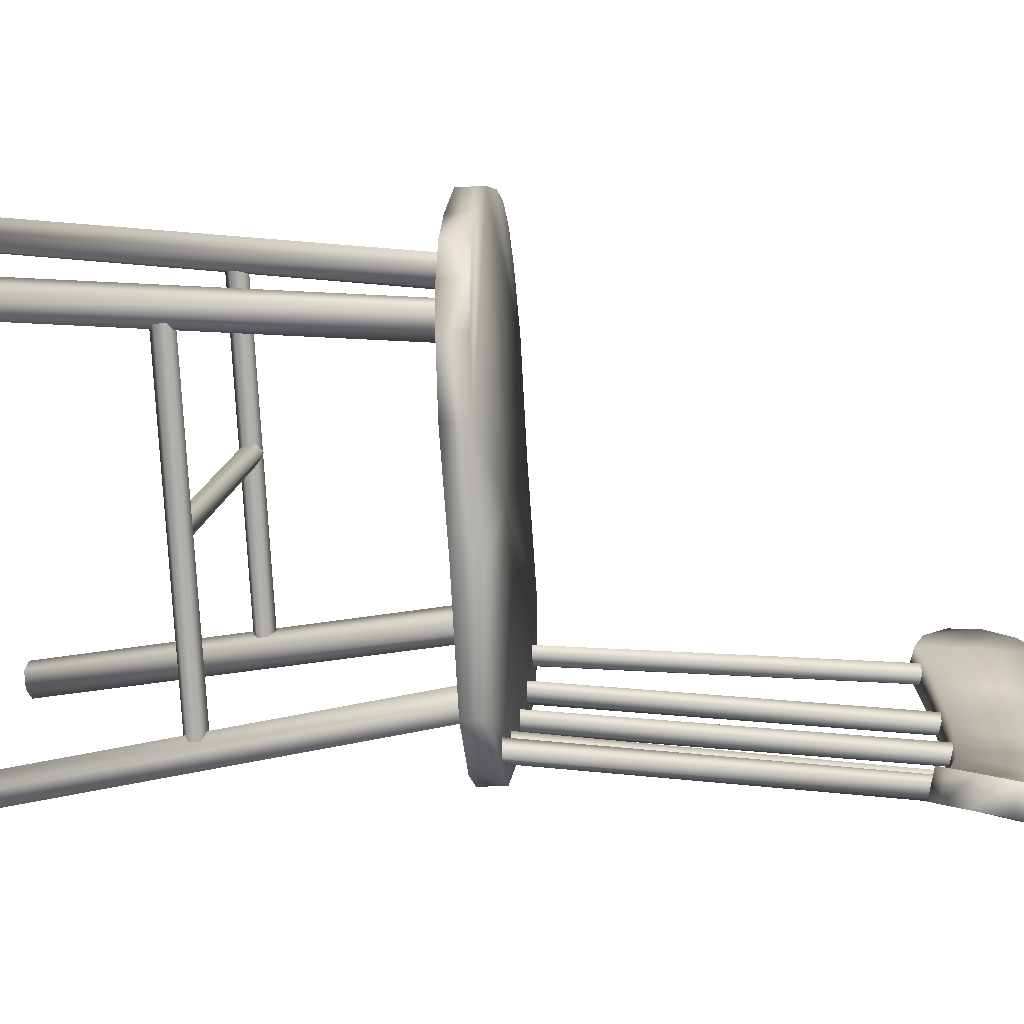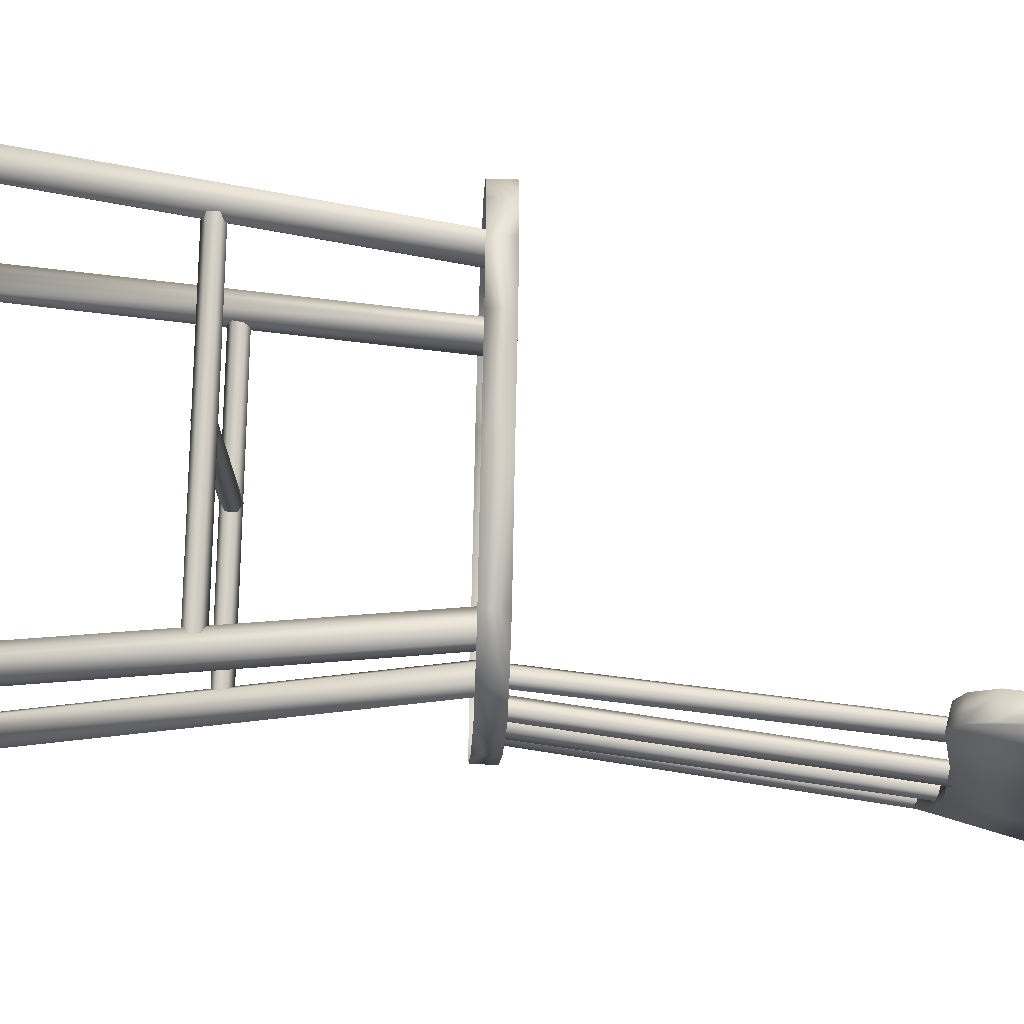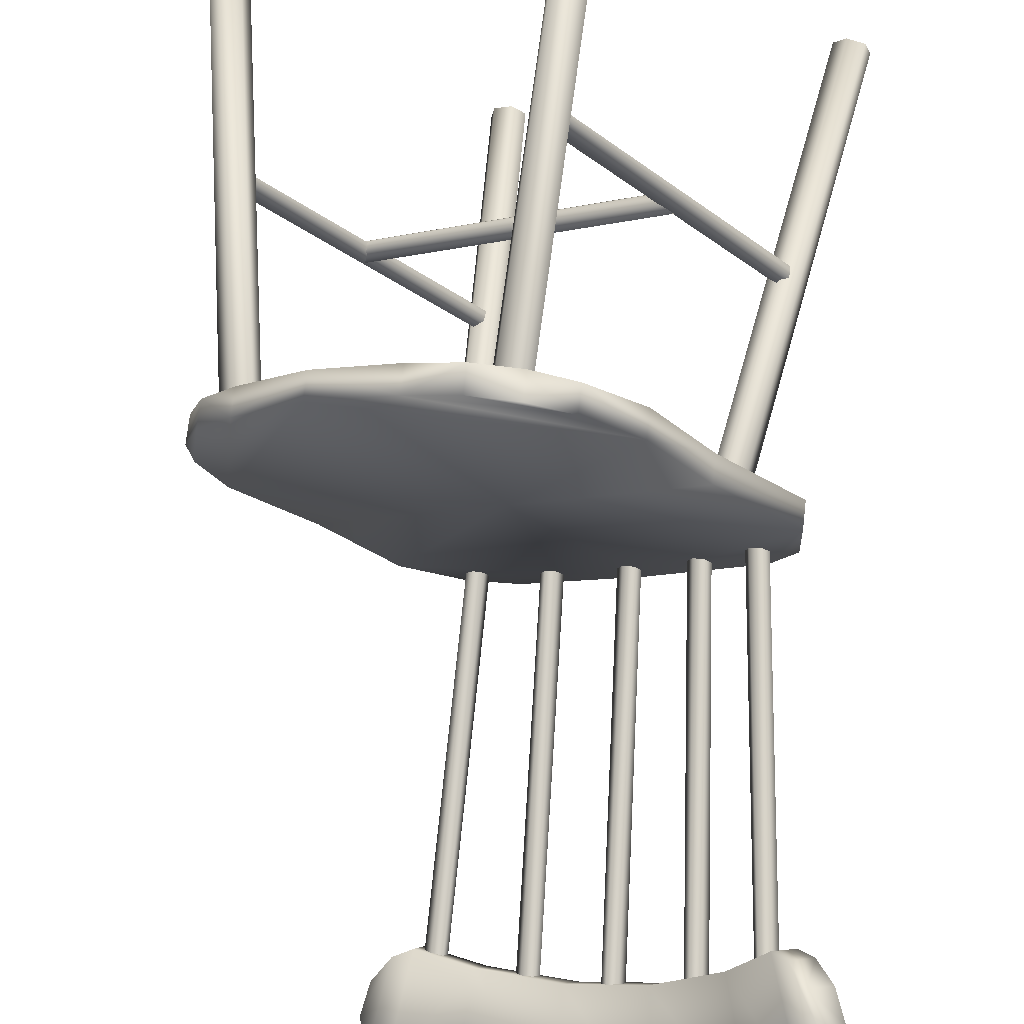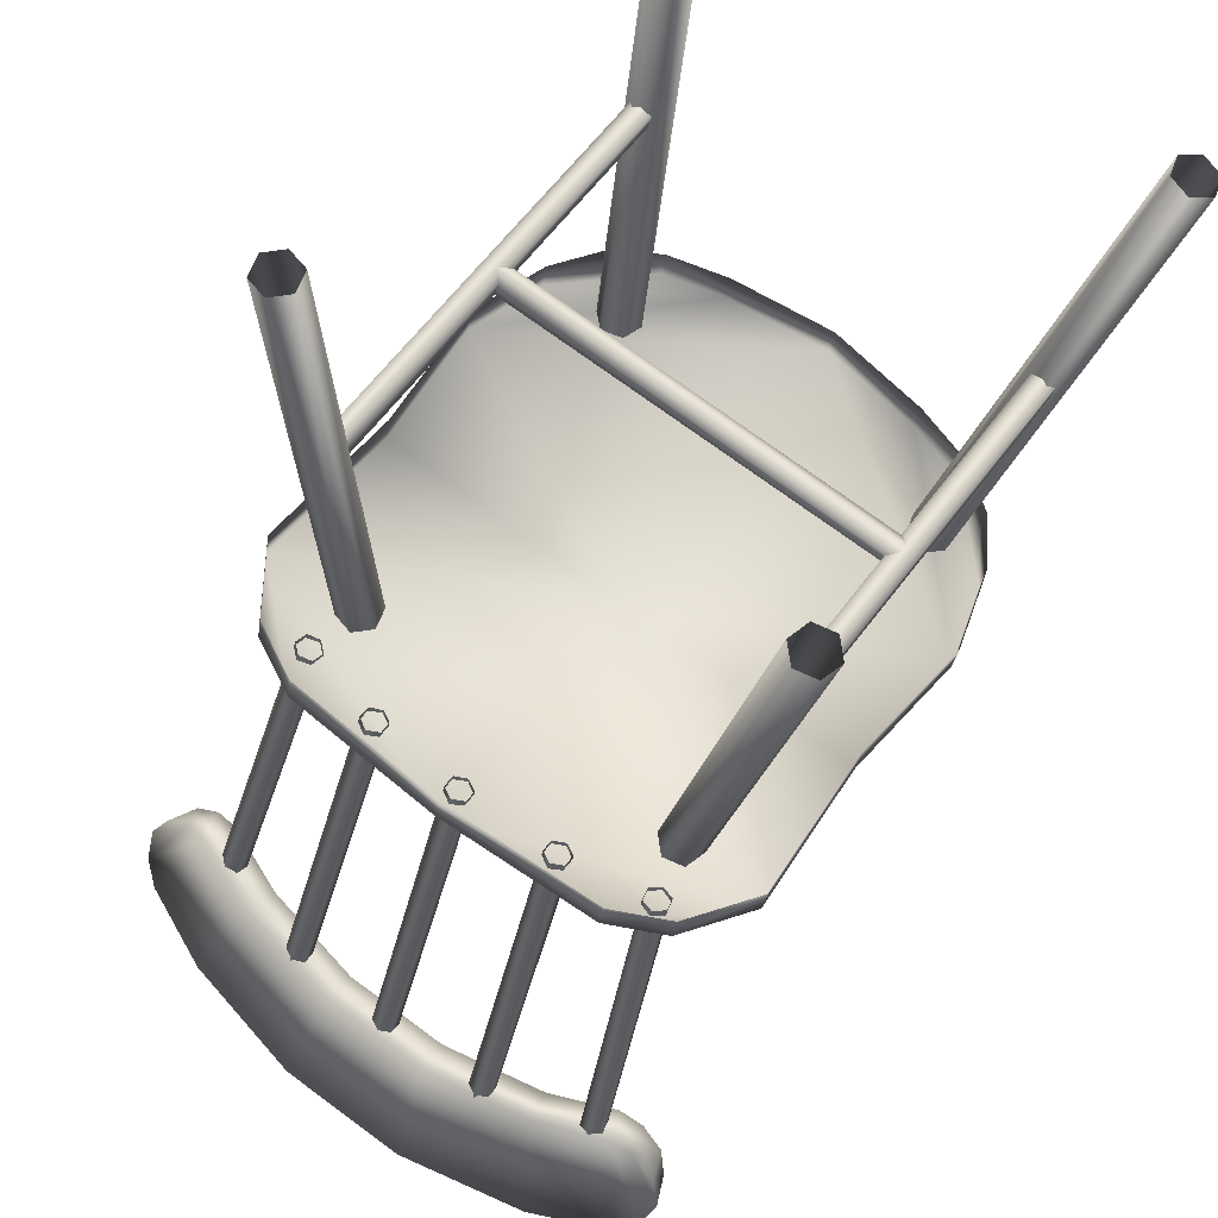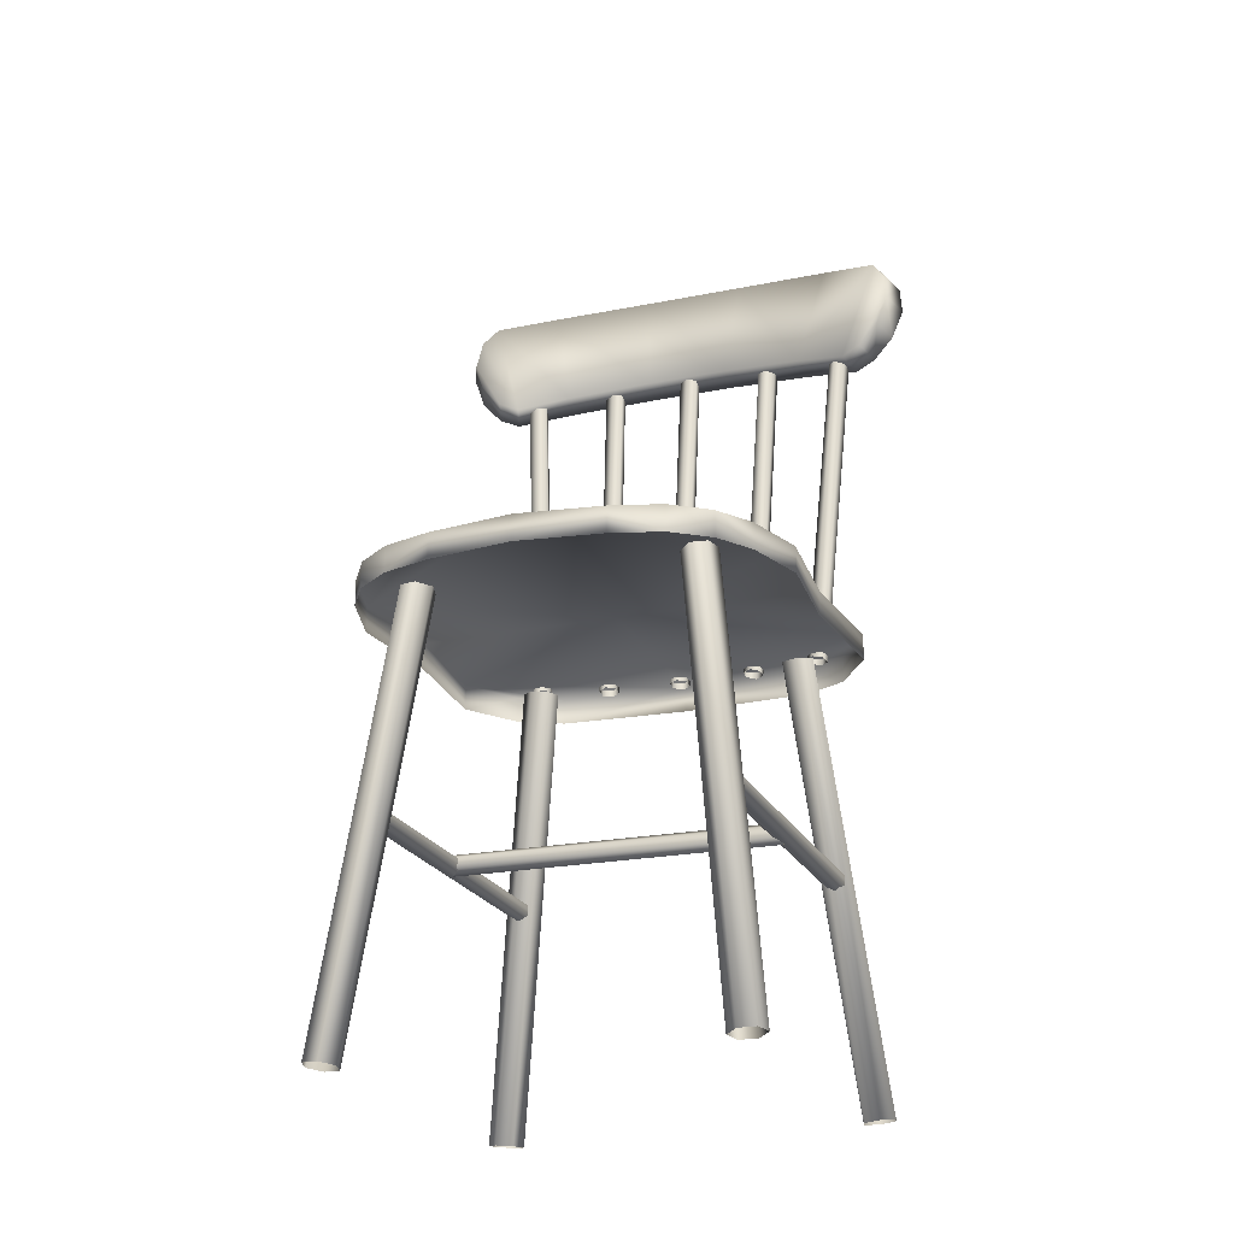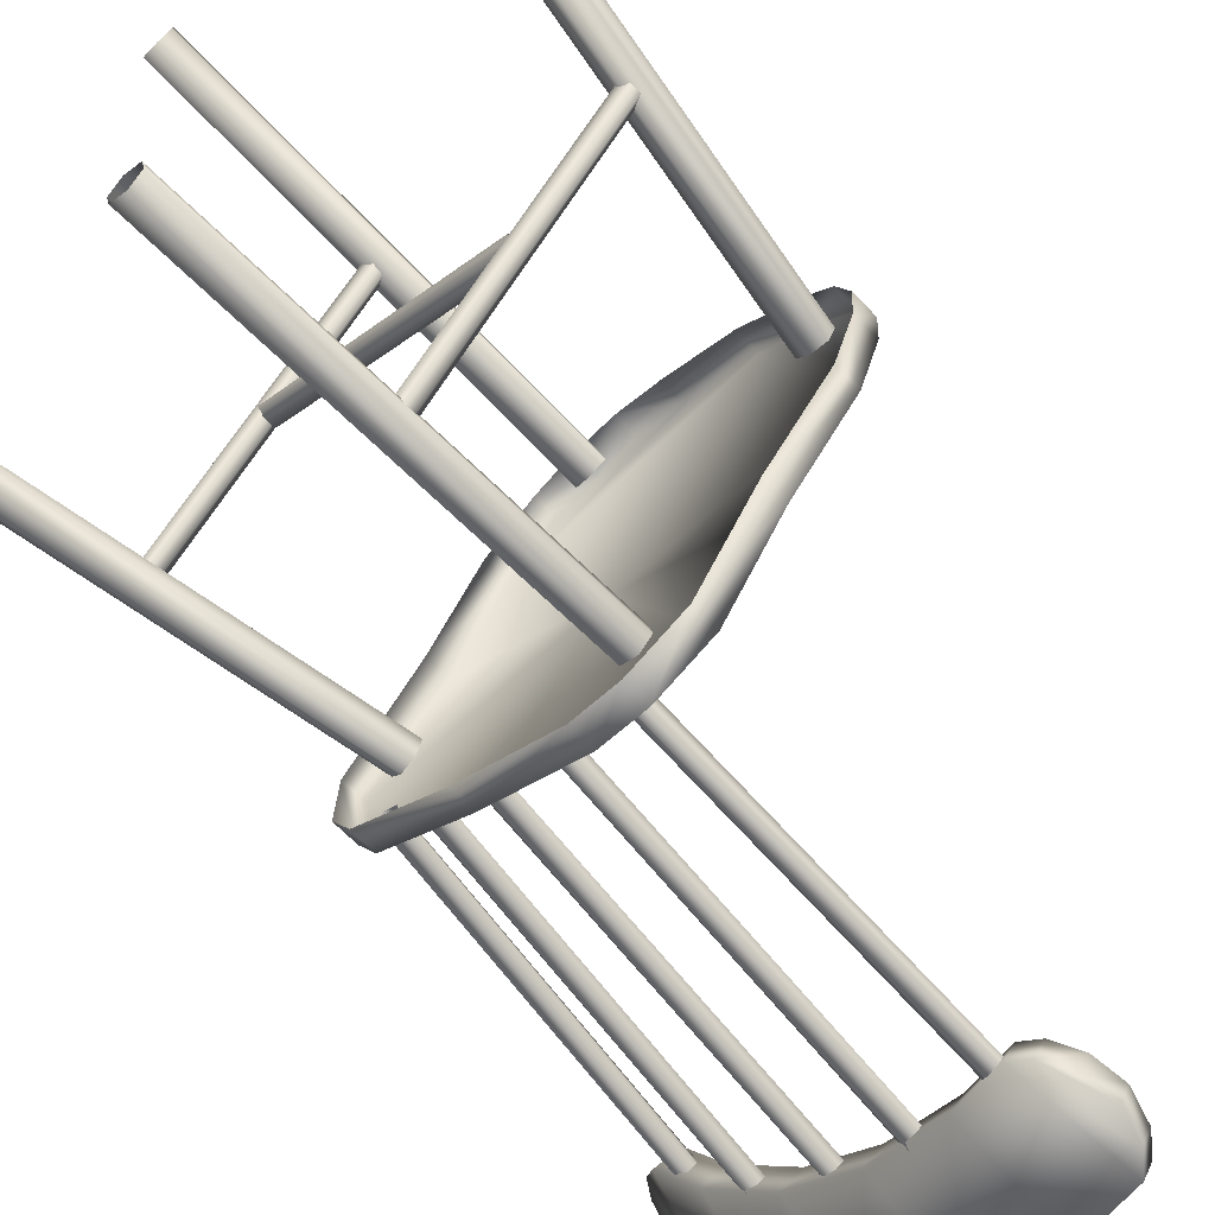
<metadata>
{"format":"obj","ext":"obj","renderer":"f3d","projection":"perspective","resolution":1024,"background":"white","views":[{"elev":-24.1,"azim":96.2,"up":"+Z"},{"elev":-47.3,"azim":88.0,"up":"+Z"},{"elev":73.3,"azim":-173.4,"up":"+Z"},{"elev":-26.7,"azim":-6.9,"up":"+Z"},{"elev":-21.5,"azim":56.2,"up":"+Y"},{"elev":-67.8,"azim":44.2,"up":"+Z"}]}
</metadata>
<code>
g default
v -8.361 0.5771 2.034
v -8.38 0.5632 2.048
v -7.819 0.5812 2.781
v -7.838 0.5677 2.795
v -8.399 0.5771 2.062
v -7.857 0.5812 2.809
v -8.4 0.6045 2.06
v -7.858 0.609 2.807
v -8.382 0.6184 2.046
v -7.839 0.6229 2.793
v -8.362 0.6045 2.032
v -7.819 0.609 2.779
v -8.375 0.00569 1.886
v -8.347 -0.002569 1.959
v -8.34 0.002687 1.915
v -8.418 0.002687 1.902
v -8.425 -0.002569 1.947
v -8.389 -0.005572 1.975
v -8.42 1.166 2.168
v -8.455 1.168 2.139
v -8.448 1.174 2.094
v -8.406 1.177 2.078
v -8.37 1.174 2.107
v -8.377 1.168 2.151
v -8.106 0.5771 2.427
v -8.121 0.5632 2.409
v -8.796 0.5812 2.928
v -8.811 0.5677 2.909
v -8.134 0.5771 2.389
v -8.824 0.5812 2.889
v -8.134 0.6045 2.388
v -8.823 0.609 2.889
v -8.119 0.6184 2.407
v -8.808 0.6229 2.908
v -8.106 0.6045 2.427
v -8.795 0.609 2.927
v -9.051 0.5771 2.535
v -9.07 0.5632 2.55
v -8.509 0.5812 3.282
v -8.528 0.5677 3.297
v -9.09 0.5771 2.563
v -8.548 0.5812 3.31
v -9.091 0.6045 2.562
v -8.549 0.609 3.309
v -9.072 0.6184 2.547
v -8.53 0.6229 3.295
v -9.052 0.6045 2.534
v -8.51 0.609 3.281
v -9.227 0.00569 2.505
v -9.154 -0.002569 2.476
v -9.199 0.002687 2.469
v -9.211 0.002687 2.547
v -9.167 -0.002569 2.554
v -9.138 -0.005572 2.519
v -8.946 1.166 2.55
v -8.974 1.168 2.585
v -9.019 1.174 2.578
v -9.035 1.177 2.535
v -9.007 1.174 2.5
v -8.962 1.168 2.507
v -8.517 0.002687 3.409
v -8.51 -0.002569 3.364
v -8.559 0.00569 3.425
v -8.595 0.002687 3.396
v -8.588 -0.002569 3.352
v -8.545 -0.005572 3.336
v -8.515 1.166 3.143
v -8.557 1.168 3.16
v -8.564 1.174 3.204
v -8.529 1.177 3.233
v -8.486 1.174 3.217
v -8.479 1.168 3.172
v -7.723 0.002687 2.764
v -7.768 -0.002569 2.756
v -7.707 0.00569 2.806
v -7.736 0.002687 2.842
v -7.78 -0.002569 2.835
v -7.796 -0.005572 2.792
v -7.989 1.166 2.762
v -7.973 1.168 2.804
v -7.928 1.174 2.811
v -7.899 1.177 2.776
v -7.915 1.174 2.733
v -7.96 1.168 2.726
v -8.358 2.127 1.922
v -8.298 2.265 1.868
v -8.314 2.185 1.892
v -8.323 2.349 1.855
v -8.407 2.106 1.944
v -8.366 2.401 1.855
v -8.549 2.141 1.987
v -8.536 2.44 1.896
v -8.784 2.47 2.011
v -8.755 2.167 2.088
v -9.006 2.47 2.172
v -8.941 2.167 2.223
v -9.191 2.44 2.372
v -9.1 2.141 2.387
v -9.283 2.401 2.52
v -9.186 2.106 2.51
v -9.298 2.35 2.564
v -9.221 2.127 2.55
v -9.292 2.265 2.589
v -9.264 2.186 2.582
v -9.281 2.108 2.509
v -9.353 2.247 2.551
v -9.324 2.167 2.542
v -9.36 2.332 2.527
v -9.245 2.087 2.469
v -9.345 2.382 2.484
v -9.154 2.122 2.339
v -9.247 2.421 2.326
v -8.987 2.148 2.168
v -9.053 2.45 2.118
v -8.793 2.148 2.027
v -8.82 2.45 1.949
v -8.579 2.122 1.921
v -8.562 2.421 1.829
v -8.382 2.382 1.785
v -8.427 2.087 1.876
v -8.339 2.331 1.785
v -8.378 2.108 1.853
v -8.315 2.247 1.798
v -8.333 2.167 1.823
v -9.187 2.187 2.409
v -9.213 2.183 2.418
v -9.071 1.208 2.456
v -9.097 1.204 2.464
v -9.219 2.183 2.445
v -9.103 1.204 2.491
v -9.199 2.188 2.463
v -9.083 1.209 2.51
v -9.173 2.192 2.455
v -9.057 1.213 2.501
v -9.167 2.192 2.428
v -9.051 1.212 2.474
v -9.039 2.186 2.236
v -9.066 2.183 2.239
v -8.945 1.207 2.321
v -8.972 1.203 2.324
v -9.078 2.184 2.264
v -8.984 1.205 2.349
v -9.062 2.189 2.286
v -8.968 1.209 2.371
v -9.035 2.193 2.284
v -8.941 1.213 2.368
v -9.024 2.191 2.258
v -8.929 1.212 2.343
v -8.86 2.187 2.101
v -8.887 2.185 2.104
v -8.791 1.206 2.196
v -8.818 1.204 2.199
v -8.899 2.187 2.129
v -8.83 1.206 2.224
v -8.883 2.192 2.151
v -8.814 1.21 2.246
v -8.855 2.194 2.148
v -8.786 1.213 2.243
v -8.844 2.192 2.123
v -8.775 1.21 2.218
v -8.654 1.207 2.11
v -8.694 2.183 1.969
v -8.705 2.186 1.994
v -8.643 1.203 2.085
v -8.667 2.184 1.966
v -8.615 1.205 2.082
v -8.651 2.189 1.988
v -8.599 1.209 2.104
v -8.662 2.193 2.013
v -8.61 1.213 2.128
v -8.689 2.191 2.016
v -8.638 1.212 2.132
v -8.478 1.208 2.025
v -8.47 2.183 1.879
v -8.486 2.187 1.901
v -8.462 1.204 2.003
v -8.443 2.183 1.882
v -8.435 1.204 2.006
v -8.432 2.188 1.907
v -8.424 1.209 2.031
v -8.448 2.192 1.928
v -8.44 1.213 2.053
v -8.475 2.192 1.926
v -8.467 1.212 2.05
v -8.663 1.222 3.284
v -8.436 1.222 3.328
v -8.554 1.222 3.326
v -8.31 1.222 3.283
v -8.803 1.222 3.176
v -8.112 1.222 3.178
v -8.519 1.222 2.617
v -7.901 1.222 2.521
v -7.951 1.222 3.023
v -7.842 1.222 2.688
v -7.87 1.222 2.917
v -7.835 1.222 2.804
v -8.951 1.222 2.93
v -9.162 1.222 2.677
v -8.843 1.222 2.172
v -8.264 1.222 2.025
v -8.088 1.222 2.304
v -9.111 1.222 2.39
v -9.169 1.222 2.506
v -8.553 1.222 1.984
v -8.424 1.222 1.965
v -8.31 1.154 3.283
v -8.554 1.154 3.326
v -8.436 1.154 3.328
v -8.663 1.154 3.284
v -8.803 1.154 3.176
v -8.112 1.154 3.178
v -8.951 1.154 2.93
v -8.843 1.154 2.172
v -9.162 1.154 2.677
v -9.111 1.154 2.39
v -9.169 1.154 2.506
v -7.901 1.154 2.521
v -8.088 1.154 2.304
v -8.264 1.154 2.025
v -8.553 1.154 1.984
v -8.424 1.154 1.965
v -7.951 1.154 3.023
v -7.842 1.154 2.688
v -7.835 1.154 2.804
v -7.87 1.154 2.917
g silla02
f 1 3 2
f 3 4 2
f 2 4 5
f 4 6 5
f 5 6 7
f 6 8 7
f 7 8 9
f 8 10 9
f 9 10 11
f 10 12 11
f 12 1 11
f 3 1 12
f 17 18 19
f 20 17 19
f 16 17 20
f 21 16 20
f 13 16 21
f 22 13 21
f 15 13 22
f 23 15 22
f 14 15 23
f 24 14 23
f 18 14 24
f 19 18 24
f 25 27 26
f 27 28 26
f 26 28 29
f 28 30 29
f 29 30 31
f 30 32 31
f 31 32 33
f 32 34 33
f 33 34 35
f 34 36 35
f 35 36 25
f 36 27 25
f 37 39 38
f 39 40 38
f 38 40 41
f 40 42 41
f 41 42 43
f 42 44 43
f 43 44 45
f 44 46 45
f 45 46 47
f 46 48 47
f 47 48 37
f 48 39 37
f 53 54 55
f 56 53 55
f 52 53 56
f 57 52 56
f 49 52 57
f 58 49 57
f 51 49 58
f 59 51 58
f 50 51 59
f 60 50 59
f 54 50 60
f 55 54 60
f 66 65 67
f 65 68 67
f 65 64 68
f 64 69 68
f 64 63 69
f 63 70 69
f 63 61 70
f 61 71 70
f 61 62 71
f 62 72 71
f 62 66 72
f 66 67 72
f 78 77 79
f 77 80 79
f 77 76 80
f 76 81 80
f 76 75 81
f 75 82 81
f 75 73 82
f 73 83 82
f 73 74 83
f 74 84 83
f 74 78 84
f 78 79 84
f 85 87 86
f 88 85 86
f 89 85 88
f 90 89 88
f 89 90 91
f 90 92 91
f 92 93 91
f 93 94 91
f 93 95 94
f 95 96 94
f 95 97 96
f 97 98 96
f 98 97 99
f 100 98 99
f 99 101 100
f 101 102 100
f 101 103 102
f 103 104 102
f 105 107 106
f 108 105 106
f 109 105 108
f 110 109 108
f 111 109 110
f 112 111 110
f 111 112 113
f 112 114 113
f 113 114 115
f 114 116 115
f 115 116 117
f 116 118 117
f 117 118 119
f 120 117 119
f 120 119 121
f 122 120 121
f 122 121 123
f 124 122 123
f 125 127 126
f 127 128 126
f 126 128 129
f 128 130 129
f 129 130 131
f 130 132 131
f 131 132 133
f 132 134 133
f 133 134 135
f 134 136 135
f 135 136 125
f 136 127 125
f 137 139 138
f 139 140 138
f 138 140 141
f 140 142 141
f 141 142 143
f 142 144 143
f 143 144 145
f 144 146 145
f 145 146 147
f 146 148 147
f 147 148 137
f 148 139 137
f 149 151 150
f 151 152 150
f 150 152 153
f 152 154 153
f 153 154 155
f 154 156 155
f 155 156 157
f 156 158 157
f 157 158 159
f 158 160 159
f 159 160 149
f 160 151 149
f 161 163 162
f 164 161 162
f 164 162 165
f 166 164 165
f 166 165 167
f 168 166 167
f 168 167 169
f 170 168 169
f 170 169 171
f 172 170 171
f 172 171 163
f 161 172 163
f 173 175 174
f 176 173 174
f 176 174 177
f 178 176 177
f 178 177 179
f 180 178 179
f 180 179 181
f 182 180 181
f 182 181 183
f 184 182 183
f 184 183 175
f 173 184 175
f 185 187 186
f 188 185 186
f 185 188 189
f 188 190 189
f 190 191 189
f 191 190 192
f 190 193 192
f 193 194 192
f 194 193 195
f 196 194 195
f 191 197 189
f 197 191 198
f 191 199 198
f 199 191 200
f 191 201 200
f 201 191 192
f 198 199 202
f 203 198 202
f 199 200 204
f 200 205 204
f 109 100 102
f 105 109 102
f 105 102 104
f 107 105 104
f 107 104 106
f 104 103 106
f 98 100 109
f 111 98 109
f 96 98 111
f 113 96 111
f 94 96 113
f 115 94 113
f 91 94 115
f 117 91 115
f 89 91 117
f 120 89 117
f 85 89 120
f 122 85 120
f 87 85 122
f 124 87 122
f 86 87 124
f 123 86 124
f 123 121 86
f 121 88 86
f 121 119 88
f 119 90 88
f 92 90 119
f 118 92 119
f 93 92 118
f 116 93 118
f 95 93 116
f 114 95 116
f 97 95 114
f 112 97 114
f 99 97 112
f 110 99 112
f 99 110 101
f 110 108 101
f 101 108 103
f 108 106 103
f 209 207 187
f 185 209 187
f 209 185 189
f 210 209 189
f 212 210 189
f 197 212 189
f 214 212 197
f 198 214 197
f 214 198 203
f 216 214 203
f 216 203 202
f 215 216 202
f 215 202 199
f 213 215 199
f 220 213 199
f 204 220 199
f 221 220 204
f 205 221 204
f 219 221 205
f 200 219 205
f 219 200 201
f 218 219 201
f 218 201 192
f 217 218 192
f 223 217 192
f 194 223 192
f 223 194 196
f 224 223 196
f 225 224 196
f 195 225 196
f 195 193 225
f 193 222 225
f 211 222 193
f 190 211 193
f 211 190 188
f 206 211 188
f 206 188 208
f 188 186 208
f 208 186 187
f 207 208 187

</code>
